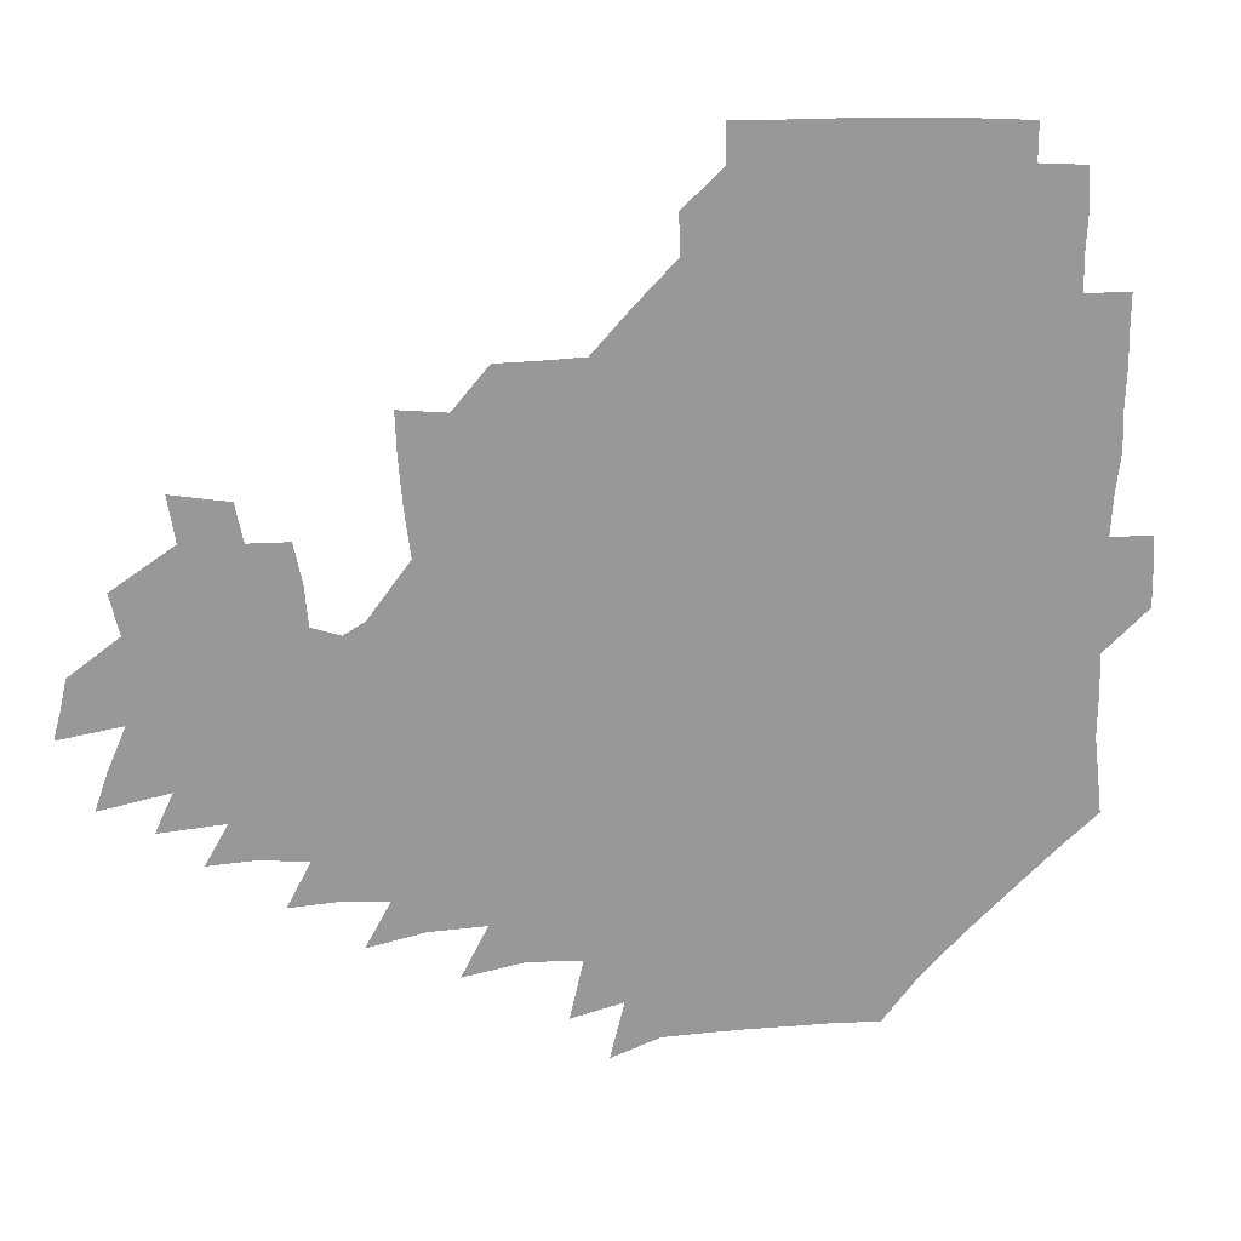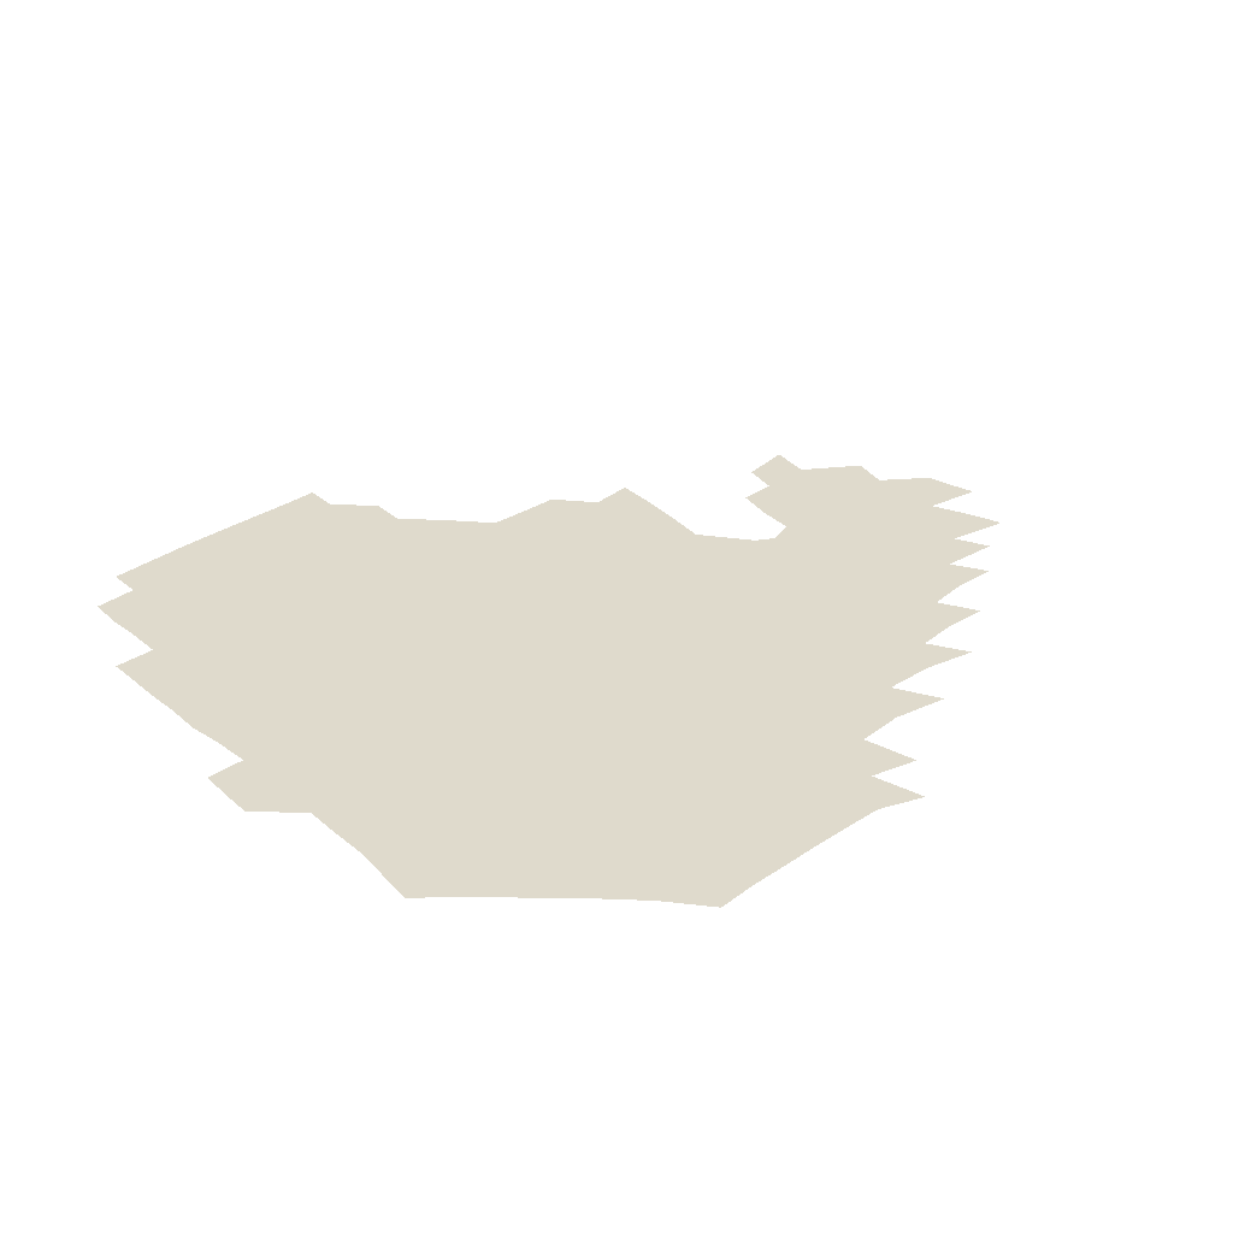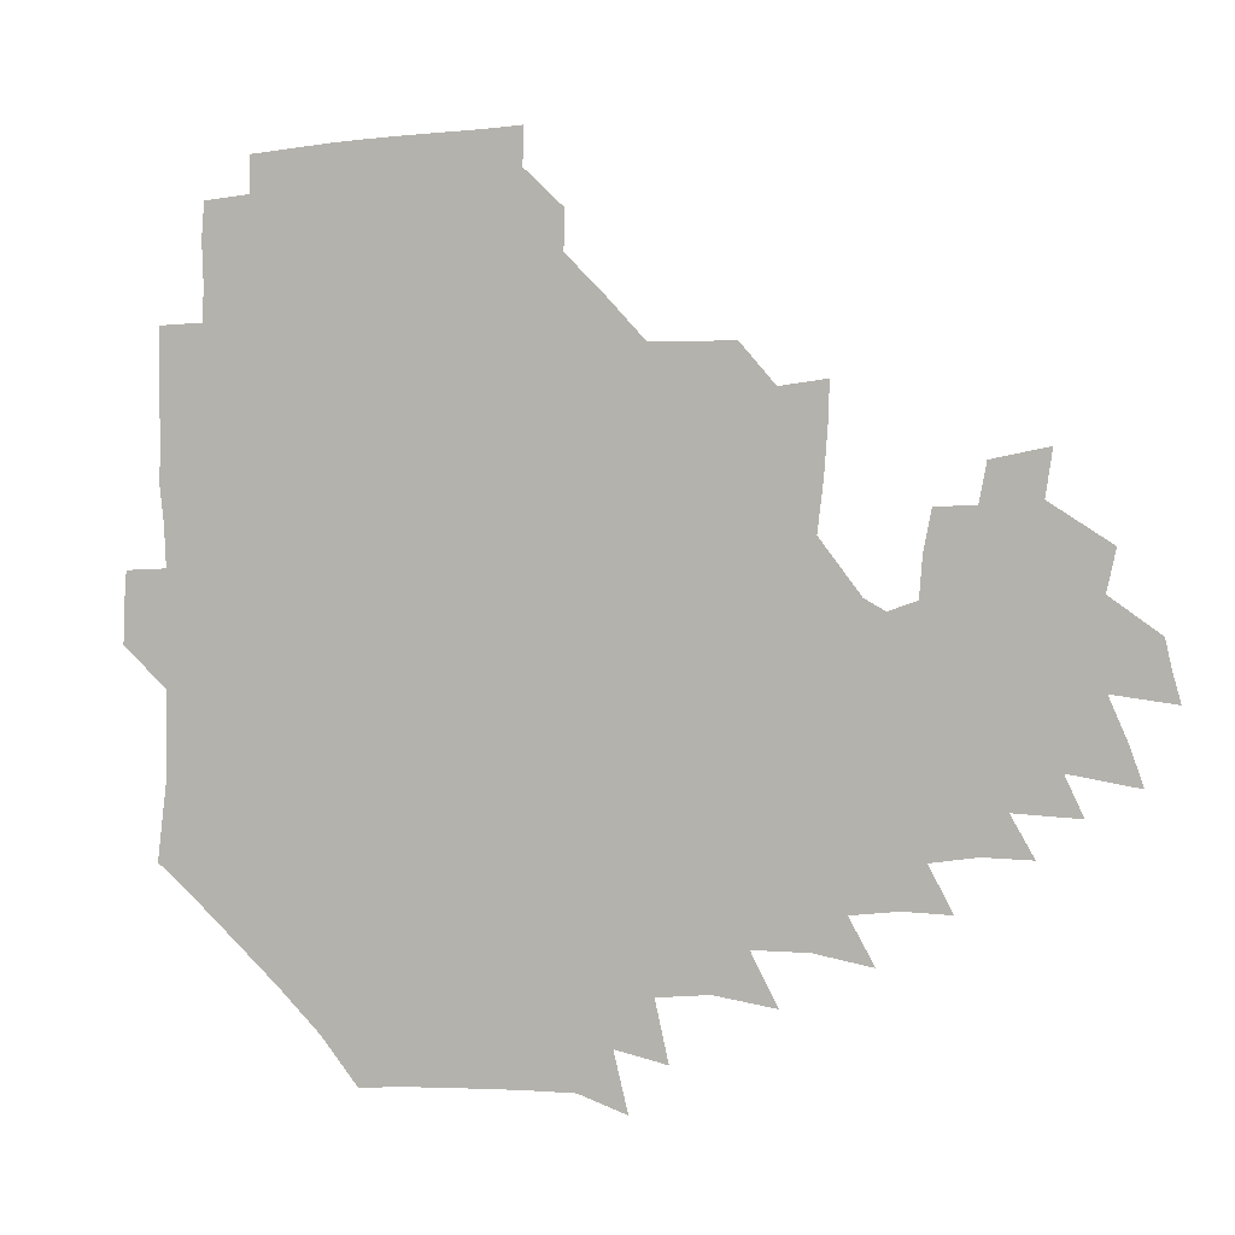
<metadata>
{"format":"obj","ext":"obj","renderer":"f3d","projection":"perspective","resolution":1024,"background":"white","views":[{"elev":21.8,"azim":168.4,"up":"+Y"},{"elev":32.5,"azim":-41.3,"up":"+Z"},{"elev":0.4,"azim":20.1,"up":"+Y"}]}
</metadata>
<code>
v 191.1 256.4 0
v 191.4 270.4 0
v 192.2 283.6 0
v 205.1 178 0
v 206.7 192.2 0
v 208.6 208.1 0
v 208.4 224.2 0
v 208.8 240.5 0
v 208.5 255.6 0
v 209 270.1 0
v 208.6 284.2 0
v 207.7 299.5 0
v 205.8 315.2 0
v 206.3 330.3 0
v 205.8 345.1 0
v 206.1 359.1 0
v 206 371.8 0
v 220.3 165.2 0
v 222 179.6 0
v 224.5 195 0
v 225.8 210.3 0
v 228.2 226.1 0
v 228.7 240.9 0
v 226.7 255.8 0
v 226.7 270.6 0
v 226.3 285.3 0
v 225.9 300.2 0
v 225.5 315.2 0
v 224.6 330.2 0
v 224.7 344.8 0
v 225 358.8 0
v 223.6 372.3 0
v 223.7 387.1 0
v 223 401.9 0
v 224 416 0
v 236.6 150.6 0
v 237 165.4 0
v 239.4 180.8 0
v 240.5 195.9 0
v 241.6 211 0
v 242.7 226.1 0
v 244.8 241.4 0
v 242.9 256 0
v 241.9 270.9 0
v 241.5 285.7 0
v 242.6 300.6 0
v 241.4 315.7 0
v 241 330.6 0
v 241.7 345.4 0
v 241.7 359.9 0
v 241 374.5 0
v 241.2 389 0
v 241.3 403.4 0
v 242.1 417.4 0
v 242.1 431.6 0
v 253.8 134.9 0
v 255.2 151.4 0
v 255.9 166.8 0
v 256.3 181.8 0
v 257.2 196.9 0
v 257.5 211.7 0
v 257.8 226.5 0
v 258.7 241.4 0
v 258.1 256.1 0
v 257.4 271 0
v 257.1 286 0
v 256.6 301 0
v 256.5 316.1 0
v 257.2 331.1 0
v 257.1 345.9 0
v 257.4 360.6 0
v 256.9 375.4 0
v 256.9 390.1 0
v 257.5 404.7 0
v 258 418.9 0
v 258.8 432.8 0
v 270.2 118.8 0
v 272.5 137.5 0
v 272.6 152.9 0
v 272.4 167.7 0
v 273 182.8 0
v 272.6 197.3 0
v 273.1 212.1 0
v 273.2 226.8 0
v 273.2 241.5 0
v 272.4 256.2 0
v 271.8 271.2 0
v 271.3 286.2 0
v 271.4 301.2 0
v 271.4 316.3 0
v 271.9 331.3 0
v 271.7 346.3 0
v 271.3 361.2 0
v 272 376.1 0
v 271.9 390.8 0
v 273.1 405.5 0
v 273 419.8 0
v 274.5 433.9 0
v 284.7 101.1 0
v 287.1 121.9 0
v 287.9 138.6 0
v 287.7 153.5 0
v 288.2 168.8 0
v 288 183.3 0
v 288.1 197.9 0
v 288.1 212.4 0
v 288.4 227 0
v 287.6 241.5 0
v 287.1 256.3 0
v 286.3 271.3 0
v 286.5 286.3 0
v 286.1 301.4 0
v 286.2 316.5 0
v 286.4 331.5 0
v 286.4 346.6 0
v 286.7 361.6 0
v 286.6 376.5 0
v 287.3 391.5 0
v 287.3 406 0
v 288.1 420.5 0
v 288.8 434.5 0
v 301 102.5 0
v 302.5 123.6 0
v 302.7 139.5 0
v 302.5 154.2 0
v 302.6 169.2 0
v 302.7 183.8 0
v 302.3 198 0
v 303.1 212.8 0
v 303.5 227.2 0
v 302.5 241.5 0
v 301.6 256.3 0
v 301.1 271.3 0
v 301.1 286.3 0
v 300.8 301.5 0
v 301.1 316.6 0
v 301 331.7 0
v 301.2 346.8 0
v 301.4 361.7 0
v 301.3 376.7 0
v 301.8 391.7 0
v 301.7 406.3 0
v 302.6 420.9 0
v 303.3 435 0
v 317.5 103 0
v 317.3 123.6 0
v 317 139.6 0
v 316.9 154.8 0
v 317 169.9 0
v 317 184.3 0
v 317.1 198.7 0
v 317.3 213.1 0
v 317.8 227.3 0
v 317.3 241.4 0
v 316.6 256.1 0
v 315.9 271.3 0
v 315.7 286.5 0
v 315.5 301.7 0
v 315.6 316.7 0
v 315.7 331.8 0
v 315.8 346.8 0
v 316 361.8 0
v 316.1 376.8 0
v 316.4 392 0
v 316.7 406.7 0
v 317.2 421.1 0
v 317.8 435.3 0
v 334.2 103.7 0
v 332.4 123.4 0
v 331.6 139.3 0
v 331.1 155 0
v 331 170.4 0
v 330.9 184.5 0
v 331 199 0
v 331.1 213.2 0
v 331.5 227.6 0
v 331.3 241.5 0
v 331.1 255.8 0
v 330.5 271.2 0
v 330.1 287 0
v 330.2 301.8 0
v 330.4 316.7 0
v 330.5 331.8 0
v 330.7 346.9 0
v 330.8 361.8 0
v 331 376.9 0
v 331.2 392 0
v 331.6 406.7 0
v 331.9 421.3 0
v 332.4 435.5 0
v 350.8 104 0
v 347.7 123.2 0
v 346.2 139.8 0
v 345.5 154.8 0
v 345 170.4 0
v 344.8 184.8 0
v 344.9 199.2 0
v 345 213.6 0
v 345.1 227.7 0
v 345.3 241.6 0
v 345.2 255.9 0
v 344.9 271.1 0
v 344.6 286.8 0
v 344.8 301.6 0
v 345.1 316.6 0
v 345.5 331.5 0
v 345.6 346.7 0
v 345.9 361.8 0
v 346.3 376.8 0
v 346.5 391.9 0
v 346.5 407.1 0
v 347.1 421.7 0
v 347.5 436.2 0
v 366.9 104.1 0
v 363.3 122.7 0
v 361.1 140 0
v 359.9 155.3 0
v 358.9 170.9 0
v 358.9 184.7 0
v 358.8 199.3 0
v 358.7 213.8 0
v 358.7 228.1 0
v 358.9 241.8 0
v 359.1 255.9 0
v 359.3 270.9 0
v 359.4 286 0
v 359.6 301.1 0
v 360.1 316.1 0
v 360.5 331.4 0
v 360.8 346.4 0
v 361.3 361.5 0
v 361.8 376.7 0
v 362.2 391.9 0
v 362.6 407.1 0
v 385.8 97.64 0
v 380.2 119.9 0
v 376.3 140.4 0
v 374.4 155.9 0
v 373.2 170.9 0
v 372.4 185.9 0
v 372.5 199.7 0
v 372.1 214.5 0
v 372.1 228.4 0
v 372.2 242.1 0
v 372.8 256.1 0
v 373.4 270.6 0
v 373.9 285.3 0
v 374.3 300.2 0
v 374.8 315.6 0
v 375.4 330.9 0
v 376.1 346 0
v 376.7 361 0
v 377.7 376.3 0
v 400.4 115.5 0
v 395.2 138.2 0
v 389.5 156.5 0
v 387.6 171.4 0
v 386.8 185.9 0
v 385.8 200.7 0
v 385.1 215.2 0
v 385.1 228.8 0
v 385.6 242.3 0
v 386.2 256.1 0
v 387.1 270.3 0
v 387.8 284.7 0
v 388.7 299.7 0
v 389.5 315 0
v 390.3 330.4 0
v 391.1 345.3 0
v 392.5 360.2 0
v 415.3 140 0
v 407.8 156.5 0
v 404.5 170.8 0
v 402.8 185.3 0
v 400.5 200.4 0
v 399.3 214.8 0
v 400.1 228.4 0
v 399.8 242.4 0
v 399.9 256.3 0
v 400.9 270.2 0
v 401.9 284.6 0
v 402.8 299.2 0
v 404.1 314.5 0
v 404.9 329.5 0
v 406.2 344.6 0
v 408.5 359.9 0
v 439.1 136.4 0
v 428.9 155.7 0
v 421.7 170.9 0
v 419.8 184.6 0
v 416.3 199.9 0
v 413.2 215.1 0
v 413.6 228.5 0
v 413.9 242.3 0
v 414.7 256.2 0
v 415.3 270.1 0
v 415.9 284.2 0
v 417.1 298.6 0
v 419.2 313.9 0
v 420 328.9 0
v 421.7 344.1 0
v 424.7 359.9 0
v 450.3 155.6 0
v 443.4 169.8 0
v 438.8 183.7 0
v 434.1 198.9 0
v 428.9 214.9 0
v 427.4 228.6 0
v 427.4 242.2 0
v 429 255.7 0
v 429.7 269.5 0
v 430.4 283.4 0
v 433 297.5 0
v 435.2 313.2 0
v 436.6 329 0
v 438.4 344.1 0
v 472.4 151.6 0
v 462.9 168.6 0
v 456.3 183.4 0
v 452.5 197.5 0
v 446.7 213.5 0
v 443.3 228 0
v 443 241.4 0
v 444.3 254.8 0
v 444.9 268.2 0
v 448 281.3 0
v 452.2 294.3 0
v 454.6 313.4 0
v 456 331 0
v 456.6 346.3 0
v 480.8 170.6 0
v 473 185.1 0
v 467.3 199 0
v 463.8 212.6 0
v 459.3 227.4 0
v 457.7 240.5 0
v 460 252.5 0
v 462.9 264.1 0
v 468.1 273.5 0
v 498.8 170 0
v 489.8 186.7 0
v 482.9 200.7 0
v 476.6 215 0
v 473.2 227.8 0
v 471.1 240.1 0
v 471.3 251.1 0
v 473 260.9 0
v 476 269.1 0
v 507.4 189.2 0
v 500.4 202.1 0
v 495.1 215.2 0
v 490.3 227.7 0
v 488 239.6 0
v 486.3 250.9 0
v 486 261.5 0
v 486.9 272.8 0
v 488.2 287.9 0
v 491.3 303.3 0
v 525.7 188.7 0
v 517 203.8 0
v 514.3 215.9 0
v 508.8 228.4 0
v 506.2 240.6 0
v 505.1 253.1 0
v 505 265.6 0
v 504.1 277.9 0
v 504.8 290.5 0
v 506.7 303.9 0
v 509.6 318.5 0
v 541.7 202.5 0
v 534.8 217 0
v 530.8 229.1 0
v 527.4 241.7 0
v 525.8 253.8 0
v 524.9 266.2 0
v 524.7 279.1 0
v 527.3 292.2 0
v 528.6 305.3 0
v 531.3 322.6 0
v 560.8 212.5 0
v 555.9 226.5 0
v 548.9 242.7 0
v 547.5 253.2 0
v 547 264.1 0
v 548.3 274.7 0
v 551.9 290.1 0
v 572.5 239.5 0
v 569.6 250.2 0
v 567.2 261.3 0
f 8 9 1
f 1 9 2
f 9 10 2
f 2 10 3
f 10 11 3
f 18 19 4
f 4 19 5
f 19 20 5
f 5 20 6
f 20 21 6
f 6 21 7
f 21 22 7
f 7 22 8
f 22 23 8
f 8 23 9
f 23 24 9
f 9 24 10
f 24 25 10
f 10 25 11
f 25 26 11
f 11 26 12
f 26 27 12
f 12 27 13
f 27 28 13
f 13 28 14
f 28 29 14
f 14 29 15
f 29 30 15
f 15 30 16
f 30 31 16
f 16 31 17
f 31 32 17
f 36 37 18
f 18 37 19
f 37 38 19
f 19 38 20
f 38 39 20
f 20 39 21
f 39 40 21
f 21 40 22
f 40 41 22
f 22 41 23
f 41 42 23
f 23 42 24
f 42 43 24
f 24 43 25
f 43 44 25
f 25 44 26
f 44 45 26
f 26 45 27
f 45 46 27
f 27 46 28
f 46 47 28
f 28 47 29
f 47 48 29
f 29 48 30
f 48 49 30
f 30 49 31
f 49 50 31
f 31 50 32
f 50 51 32
f 32 51 33
f 51 52 33
f 33 52 34
f 52 53 34
f 34 53 35
f 53 54 35
f 56 57 36
f 36 57 37
f 57 58 37
f 37 58 38
f 58 59 38
f 38 59 39
f 59 60 39
f 39 60 40
f 60 61 40
f 40 61 41
f 61 62 41
f 41 62 42
f 62 63 42
f 42 63 43
f 63 64 43
f 43 64 44
f 64 65 44
f 44 65 45
f 65 66 45
f 45 66 46
f 66 67 46
f 46 67 47
f 67 68 47
f 47 68 48
f 68 69 48
f 48 69 49
f 69 70 49
f 49 70 50
f 70 71 50
f 50 71 51
f 71 72 51
f 51 72 52
f 72 73 52
f 52 73 53
f 73 74 53
f 53 74 54
f 74 75 54
f 54 75 55
f 75 76 55
f 77 78 56
f 56 78 57
f 78 79 57
f 57 79 58
f 79 80 58
f 58 80 59
f 80 81 59
f 59 81 60
f 81 82 60
f 60 82 61
f 82 83 61
f 61 83 62
f 83 84 62
f 62 84 63
f 84 85 63
f 63 85 64
f 85 86 64
f 64 86 65
f 86 87 65
f 65 87 66
f 87 88 66
f 66 88 67
f 88 89 67
f 67 89 68
f 89 90 68
f 68 90 69
f 90 91 69
f 69 91 70
f 91 92 70
f 70 92 71
f 92 93 71
f 71 93 72
f 93 94 72
f 72 94 73
f 94 95 73
f 73 95 74
f 95 96 74
f 74 96 75
f 96 97 75
f 75 97 76
f 97 98 76
f 99 100 77
f 77 100 78
f 100 101 78
f 78 101 79
f 101 102 79
f 79 102 80
f 102 103 80
f 80 103 81
f 103 104 81
f 81 104 82
f 104 105 82
f 82 105 83
f 105 106 83
f 83 106 84
f 106 107 84
f 84 107 85
f 107 108 85
f 85 108 86
f 108 109 86
f 86 109 87
f 109 110 87
f 87 110 88
f 110 111 88
f 88 111 89
f 111 112 89
f 89 112 90
f 112 113 90
f 90 113 91
f 113 114 91
f 91 114 92
f 114 115 92
f 92 115 93
f 115 116 93
f 93 116 94
f 116 117 94
f 94 117 95
f 117 118 95
f 95 118 96
f 118 119 96
f 96 119 97
f 119 120 97
f 97 120 98
f 120 121 98
f 99 122 100
f 122 123 100
f 100 123 101
f 123 124 101
f 101 124 102
f 124 125 102
f 102 125 103
f 125 126 103
f 103 126 104
f 126 127 104
f 104 127 105
f 127 128 105
f 105 128 106
f 128 129 106
f 106 129 107
f 129 130 107
f 107 130 108
f 130 131 108
f 108 131 109
f 131 132 109
f 109 132 110
f 132 133 110
f 110 133 111
f 133 134 111
f 111 134 112
f 134 135 112
f 112 135 113
f 135 136 113
f 113 136 114
f 136 137 114
f 114 137 115
f 137 138 115
f 115 138 116
f 138 139 116
f 116 139 117
f 139 140 117
f 117 140 118
f 140 141 118
f 118 141 119
f 141 142 119
f 119 142 120
f 142 143 120
f 120 143 121
f 143 144 121
f 122 145 123
f 145 146 123
f 123 146 124
f 146 147 124
f 124 147 125
f 147 148 125
f 125 148 126
f 148 149 126
f 126 149 127
f 149 150 127
f 127 150 128
f 150 151 128
f 128 151 129
f 151 152 129
f 129 152 130
f 152 153 130
f 130 153 131
f 153 154 131
f 131 154 132
f 154 155 132
f 132 155 133
f 155 156 133
f 133 156 134
f 156 157 134
f 134 157 135
f 157 158 135
f 135 158 136
f 158 159 136
f 136 159 137
f 159 160 137
f 137 160 138
f 160 161 138
f 138 161 139
f 161 162 139
f 139 162 140
f 162 163 140
f 140 163 141
f 163 164 141
f 141 164 142
f 164 165 142
f 142 165 143
f 165 166 143
f 143 166 144
f 166 167 144
f 145 168 146
f 168 169 146
f 146 169 147
f 169 170 147
f 147 170 148
f 170 171 148
f 148 171 149
f 171 172 149
f 149 172 150
f 172 173 150
f 150 173 151
f 173 174 151
f 151 174 152
f 174 175 152
f 152 175 153
f 175 176 153
f 153 176 154
f 176 177 154
f 154 177 155
f 177 178 155
f 155 178 156
f 178 179 156
f 156 179 157
f 179 180 157
f 157 180 158
f 180 181 158
f 158 181 159
f 181 182 159
f 159 182 160
f 182 183 160
f 160 183 161
f 183 184 161
f 161 184 162
f 184 185 162
f 162 185 163
f 185 186 163
f 163 186 164
f 186 187 164
f 164 187 165
f 187 188 165
f 165 188 166
f 188 189 166
f 166 189 167
f 189 190 167
f 168 191 169
f 191 192 169
f 169 192 170
f 192 193 170
f 170 193 171
f 193 194 171
f 171 194 172
f 194 195 172
f 172 195 173
f 195 196 173
f 173 196 174
f 196 197 174
f 174 197 175
f 197 198 175
f 175 198 176
f 198 199 176
f 176 199 177
f 199 200 177
f 177 200 178
f 200 201 178
f 178 201 179
f 201 202 179
f 179 202 180
f 202 203 180
f 180 203 181
f 203 204 181
f 181 204 182
f 204 205 182
f 182 205 183
f 205 206 183
f 183 206 184
f 206 207 184
f 184 207 185
f 207 208 185
f 185 208 186
f 208 209 186
f 186 209 187
f 209 210 187
f 187 210 188
f 210 211 188
f 188 211 189
f 211 212 189
f 189 212 190
f 212 213 190
f 191 214 192
f 214 215 192
f 192 215 193
f 215 216 193
f 193 216 194
f 216 217 194
f 194 217 195
f 217 218 195
f 195 218 196
f 218 219 196
f 196 219 197
f 219 220 197
f 197 220 198
f 220 221 198
f 198 221 199
f 221 222 199
f 199 222 200
f 222 223 200
f 200 223 201
f 223 224 201
f 201 224 202
f 224 225 202
f 202 225 203
f 225 226 203
f 203 226 204
f 226 227 204
f 204 227 205
f 227 228 205
f 205 228 206
f 228 229 206
f 206 229 207
f 229 230 207
f 207 230 208
f 230 231 208
f 208 231 209
f 231 232 209
f 209 232 210
f 232 233 210
f 210 233 211
f 233 234 211
f 211 234 212
f 214 235 215
f 235 236 215
f 215 236 216
f 236 237 216
f 216 237 217
f 237 238 217
f 217 238 218
f 238 239 218
f 218 239 219
f 239 240 219
f 219 240 220
f 240 241 220
f 220 241 221
f 241 242 221
f 221 242 222
f 242 243 222
f 222 243 223
f 243 244 223
f 223 244 224
f 244 245 224
f 224 245 225
f 245 246 225
f 225 246 226
f 246 247 226
f 226 247 227
f 247 248 227
f 227 248 228
f 248 249 228
f 228 249 229
f 249 250 229
f 229 250 230
f 250 251 230
f 230 251 231
f 251 252 231
f 231 252 232
f 252 253 232
f 232 253 233
f 236 254 237
f 254 255 237
f 237 255 238
f 255 256 238
f 238 256 239
f 256 257 239
f 239 257 240
f 257 258 240
f 240 258 241
f 258 259 241
f 241 259 242
f 259 260 242
f 242 260 243
f 260 261 243
f 243 261 244
f 261 262 244
f 244 262 245
f 262 263 245
f 245 263 246
f 263 264 246
f 246 264 247
f 264 265 247
f 247 265 248
f 265 266 248
f 248 266 249
f 266 267 249
f 249 267 250
f 267 268 250
f 250 268 251
f 268 269 251
f 251 269 252
f 269 270 252
f 252 270 253
f 255 271 256
f 271 272 256
f 256 272 257
f 272 273 257
f 257 273 258
f 273 274 258
f 258 274 259
f 274 275 259
f 259 275 260
f 275 276 260
f 260 276 261
f 276 277 261
f 261 277 262
f 277 278 262
f 262 278 263
f 278 279 263
f 263 279 264
f 279 280 264
f 264 280 265
f 280 281 265
f 265 281 266
f 281 282 266
f 266 282 267
f 282 283 267
f 267 283 268
f 283 284 268
f 268 284 269
f 284 285 269
f 269 285 270
f 285 286 270
f 271 287 272
f 287 288 272
f 272 288 273
f 288 289 273
f 273 289 274
f 289 290 274
f 274 290 275
f 290 291 275
f 275 291 276
f 291 292 276
f 276 292 277
f 292 293 277
f 277 293 278
f 293 294 278
f 278 294 279
f 294 295 279
f 279 295 280
f 295 296 280
f 280 296 281
f 296 297 281
f 281 297 282
f 297 298 282
f 282 298 283
f 298 299 283
f 283 299 284
f 299 300 284
f 284 300 285
f 300 301 285
f 285 301 286
f 301 302 286
f 288 303 289
f 303 304 289
f 289 304 290
f 304 305 290
f 290 305 291
f 305 306 291
f 291 306 292
f 306 307 292
f 292 307 293
f 307 308 293
f 293 308 294
f 308 309 294
f 294 309 295
f 309 310 295
f 295 310 296
f 310 311 296
f 296 311 297
f 311 312 297
f 297 312 298
f 312 313 298
f 298 313 299
f 313 314 299
f 299 314 300
f 314 315 300
f 300 315 301
f 315 316 301
f 301 316 302
f 303 317 304
f 317 318 304
f 304 318 305
f 318 319 305
f 305 319 306
f 319 320 306
f 306 320 307
f 320 321 307
f 307 321 308
f 321 322 308
f 308 322 309
f 322 323 309
f 309 323 310
f 323 324 310
f 310 324 311
f 324 325 311
f 311 325 312
f 325 326 312
f 312 326 313
f 326 327 313
f 313 327 314
f 327 328 314
f 314 328 315
f 328 329 315
f 315 329 316
f 329 330 316
f 318 331 319
f 331 332 319
f 319 332 320
f 332 333 320
f 320 333 321
f 333 334 321
f 321 334 322
f 334 335 322
f 322 335 323
f 335 336 323
f 323 336 324
f 336 337 324
f 324 337 325
f 337 338 325
f 325 338 326
f 338 339 326
f 326 339 327
f 331 340 332
f 340 341 332
f 332 341 333
f 341 342 333
f 333 342 334
f 342 343 334
f 334 343 335
f 343 344 335
f 335 344 336
f 344 345 336
f 336 345 337
f 345 346 337
f 337 346 338
f 346 347 338
f 338 347 339
f 347 348 339
f 341 349 342
f 349 350 342
f 342 350 343
f 350 351 343
f 343 351 344
f 351 352 344
f 344 352 345
f 352 353 345
f 345 353 346
f 353 354 346
f 346 354 347
f 354 355 347
f 347 355 348
f 355 356 348
f 349 359 350
f 359 360 350
f 350 360 351
f 360 361 351
f 351 361 352
f 361 362 352
f 352 362 353
f 362 363 353
f 353 363 354
f 363 364 354
f 354 364 355
f 364 365 355
f 355 365 356
f 365 366 356
f 356 366 357
f 366 367 357
f 357 367 358
f 367 368 358
f 360 370 361
f 370 371 361
f 361 371 362
f 371 372 362
f 362 372 363
f 372 373 363
f 363 373 364
f 373 374 364
f 364 374 365
f 374 375 365
f 365 375 366
f 375 376 366
f 366 376 367
f 376 377 367
f 367 377 368
f 377 378 368
f 368 378 369
f 378 379 369
f 371 380 372
f 380 381 372
f 372 381 373
f 381 382 373
f 373 382 374
f 382 383 374
f 374 383 375
f 383 384 375
f 375 384 376
f 384 385 376
f 376 385 377
f 385 386 377
f 377 386 378
f 382 387 383
f 387 388 383
f 383 388 384
f 388 389 384
f 384 389 385

</code>
